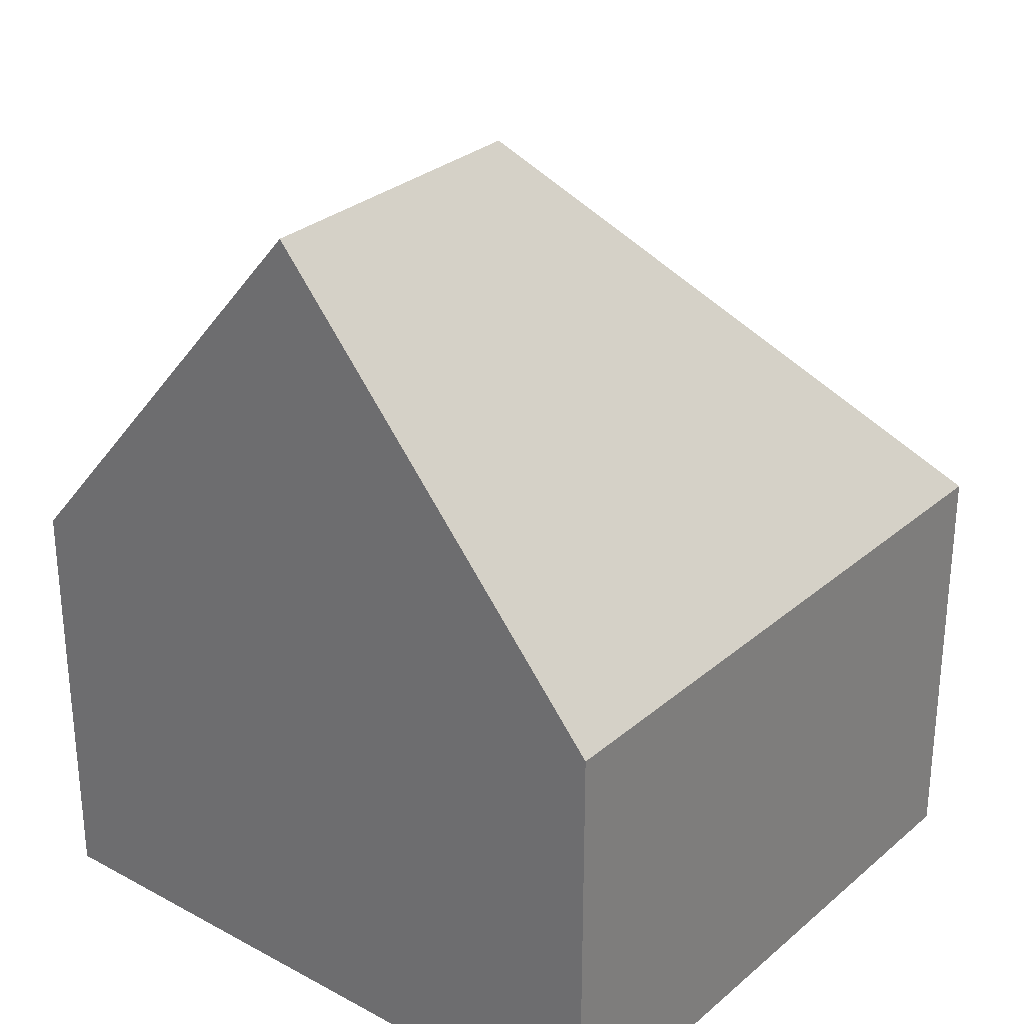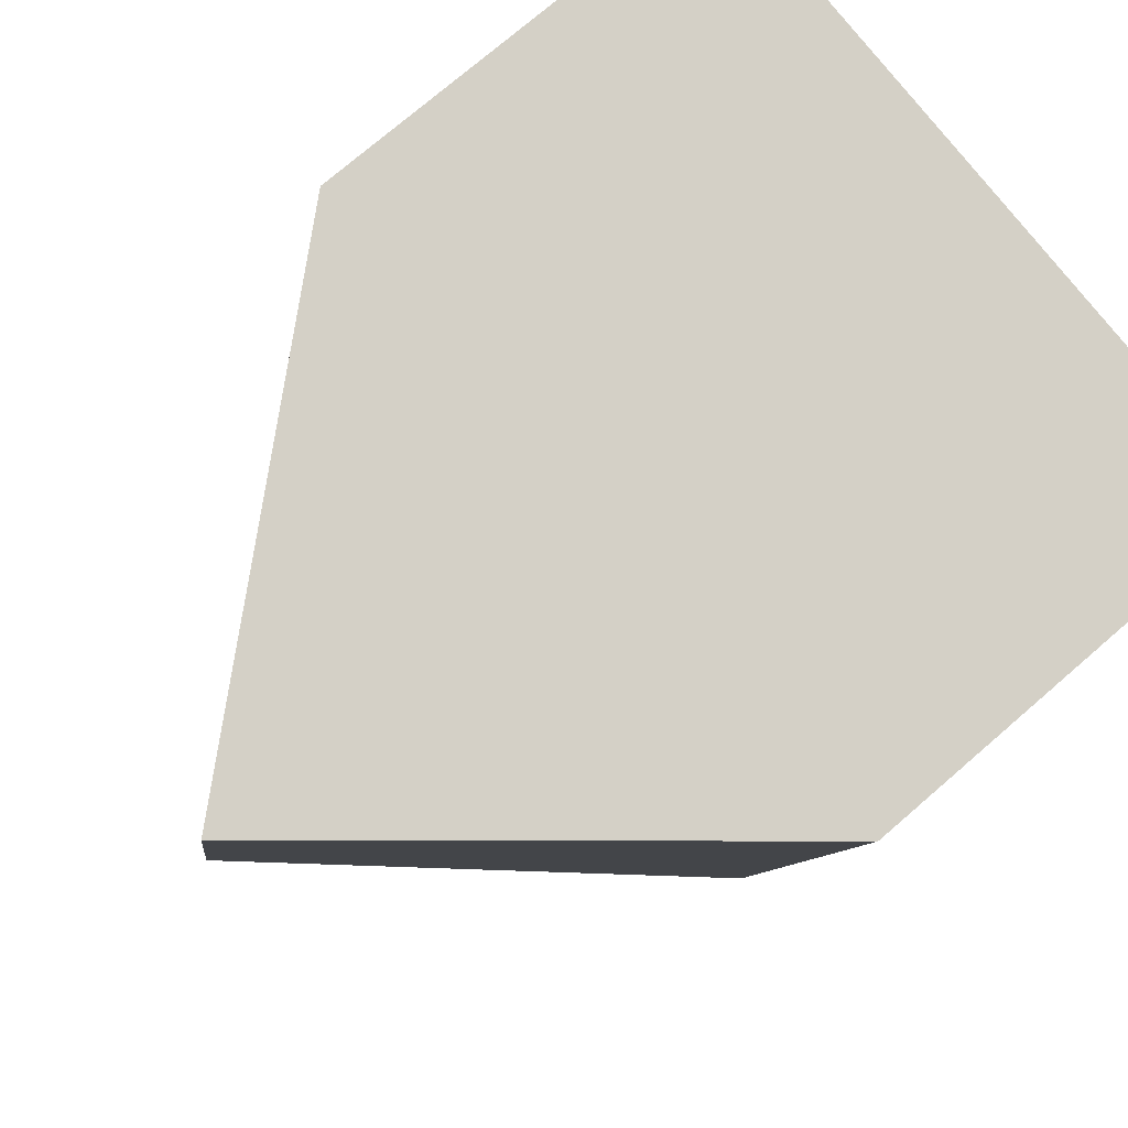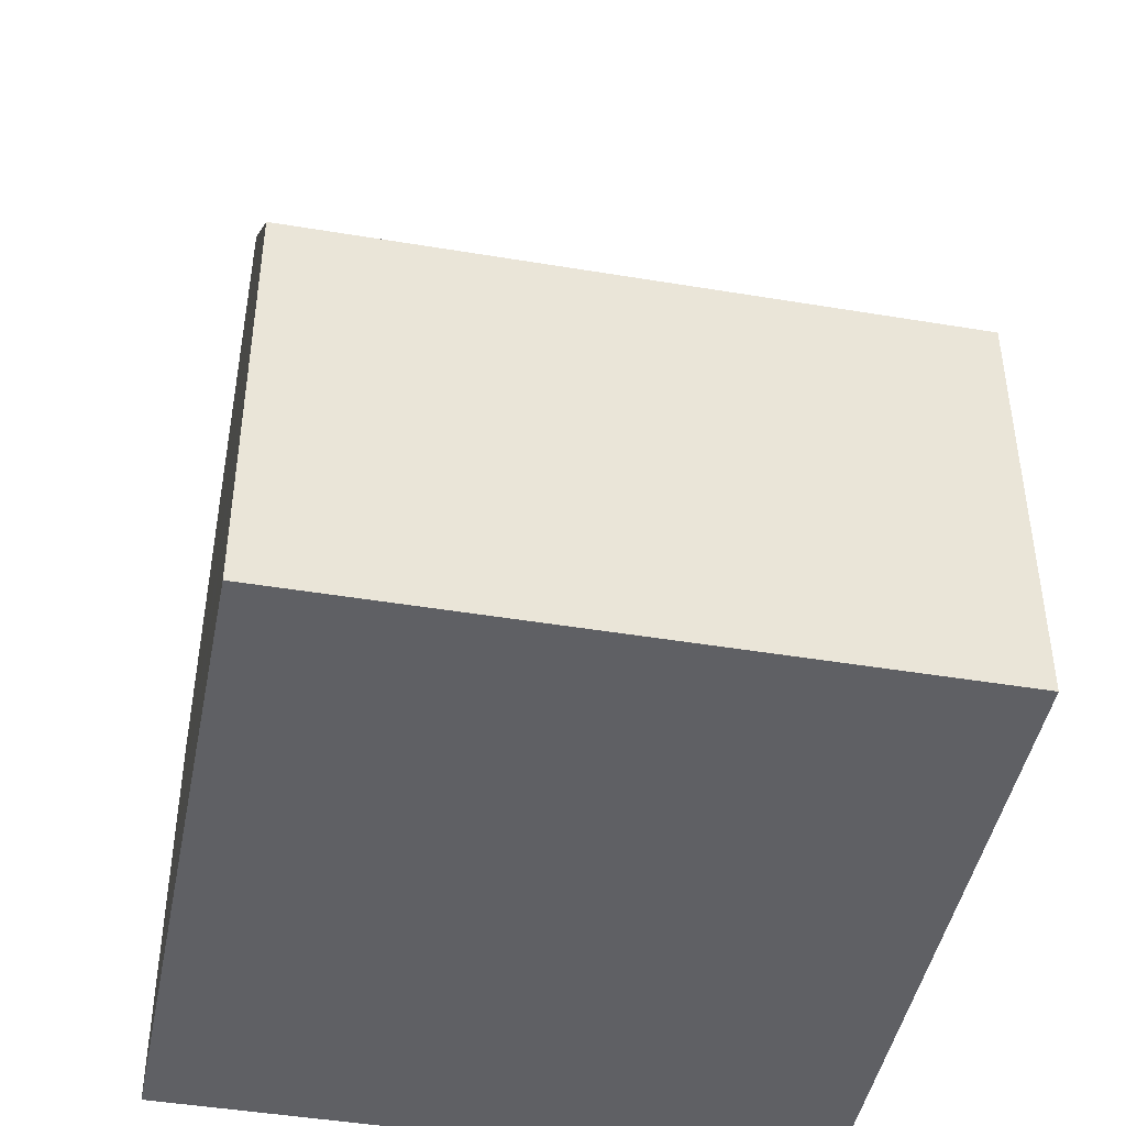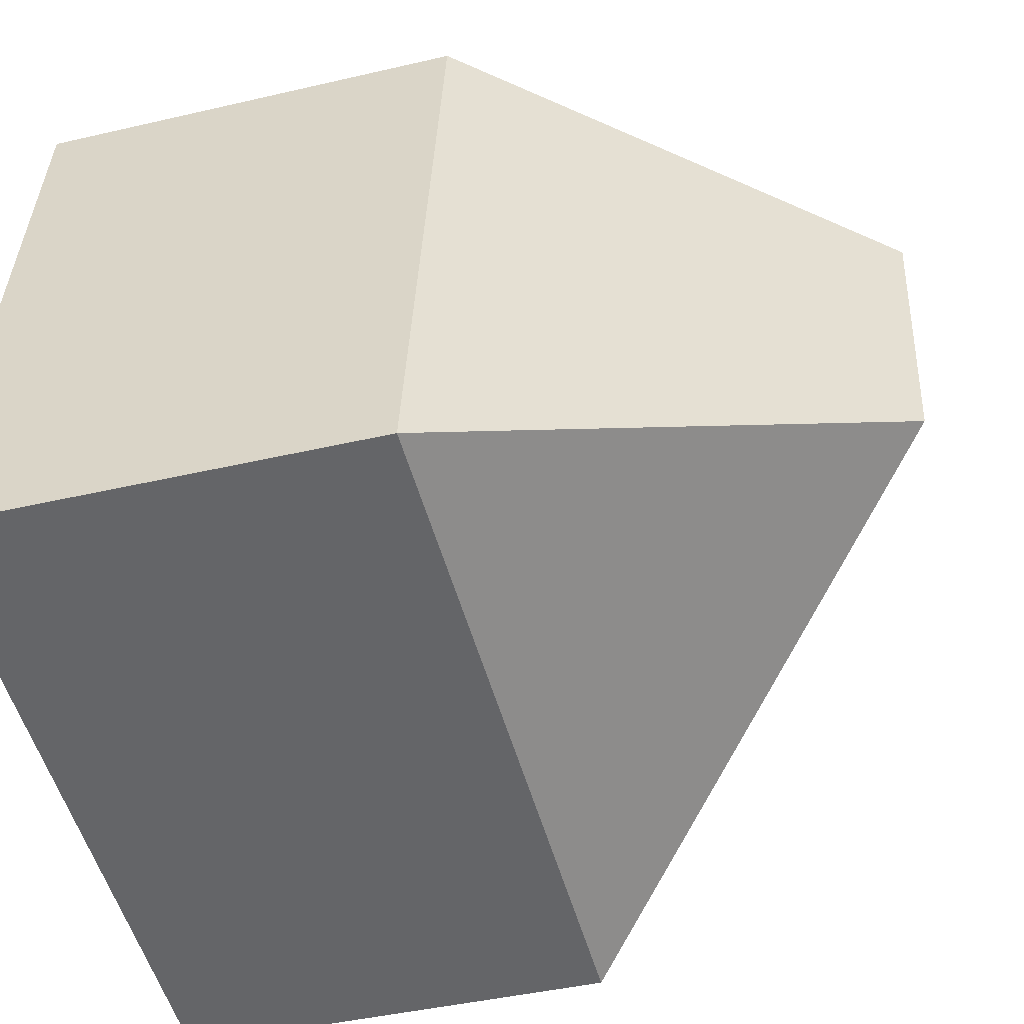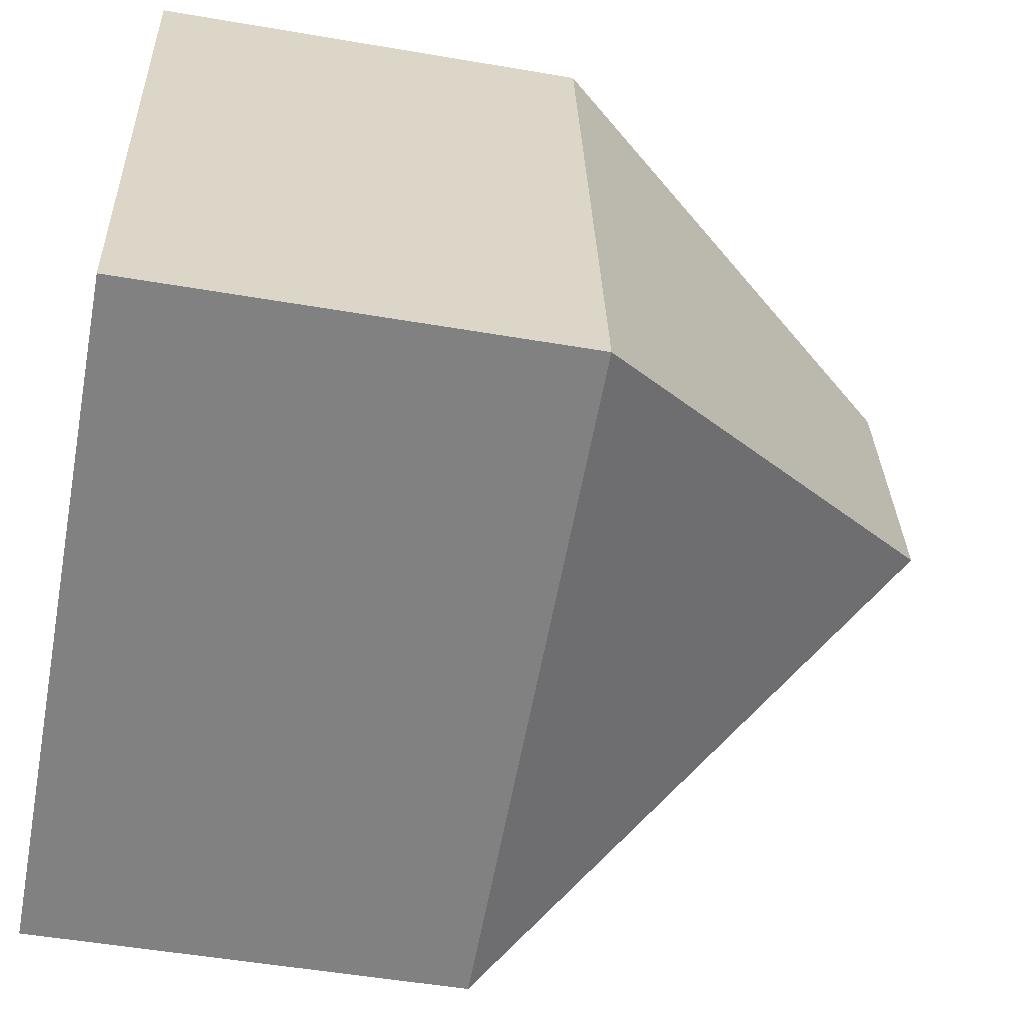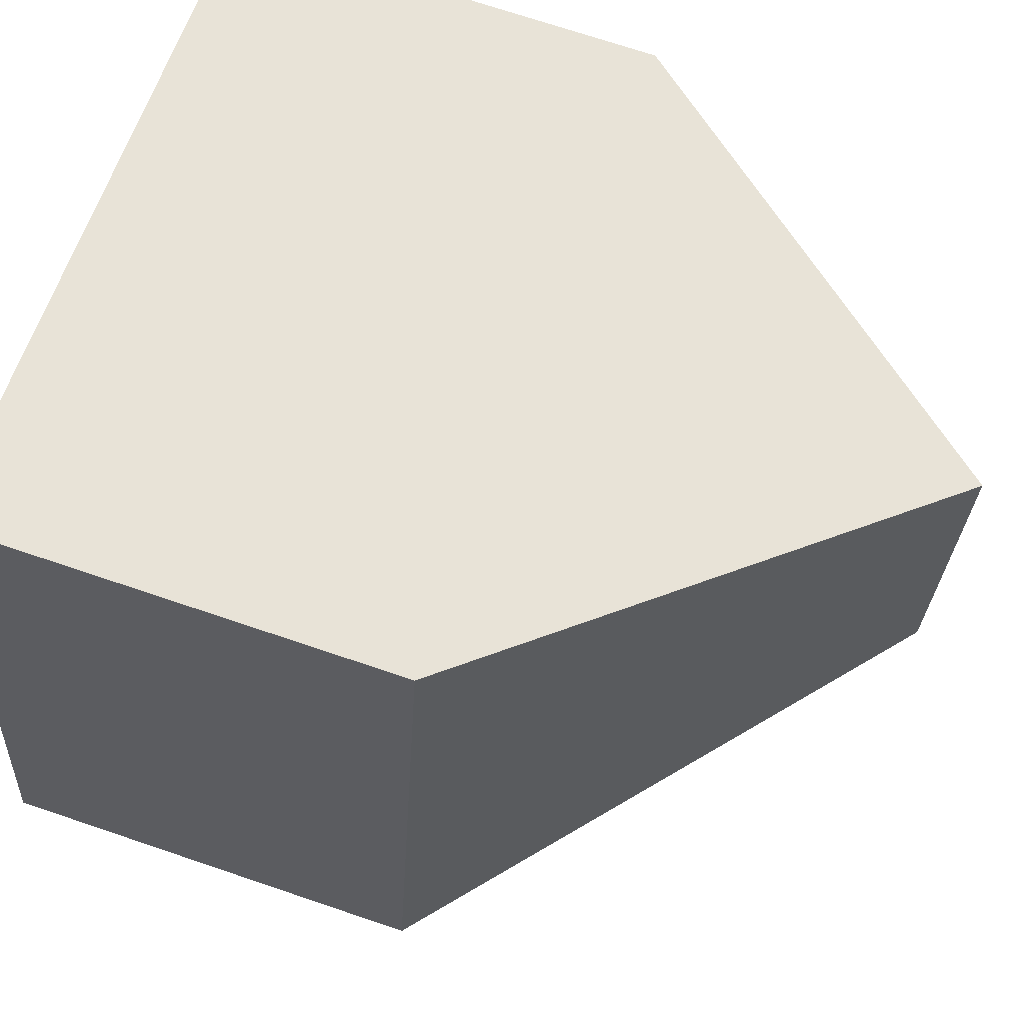
<metadata>
{"format":"obj","ext":"obj","renderer":"f3d","projection":"perspective","resolution":1024,"background":"white","views":[{"elev":29.4,"azim":29.4,"up":"+Y"},{"elev":74.1,"azim":-130.9,"up":"+Z"},{"elev":-45.0,"azim":69.6,"up":"+Y"},{"elev":-42.7,"azim":105.6,"up":"+Z"},{"elev":-51.0,"azim":79.4,"up":"+Z"},{"elev":71.4,"azim":108.7,"up":"+Z"}]}
</metadata>
<code>
v  5.241 12.87 0.857
v  1.639 6.603 -9.882
v  0 6.603 4.043e-16
v  6.009 12.87 -3.773
v  10.47 6.611 1.714
v  12.12 6.603 -8.141
v  1.639 6.051e-16 -9.882
v  0 0 0
v  5.241 -5.248e-17 0.857
v  10.47 -1.05e-16 1.714
v  12.12 4.985e-16 -8.141
g defaultobject
f 1 2 3
f 2 1 4
f 5 4 1
f 4 5 6
f 4 6 2
f 7 3 2
f 3 7 8
f 3 5 1
f 5 3 8
f 5 8 9
f 5 9 10
f 10 6 5
f 6 10 11
f 11 2 6
f 2 11 7
f 11 8 7
f 8 11 9
f 9 11 10

</code>
